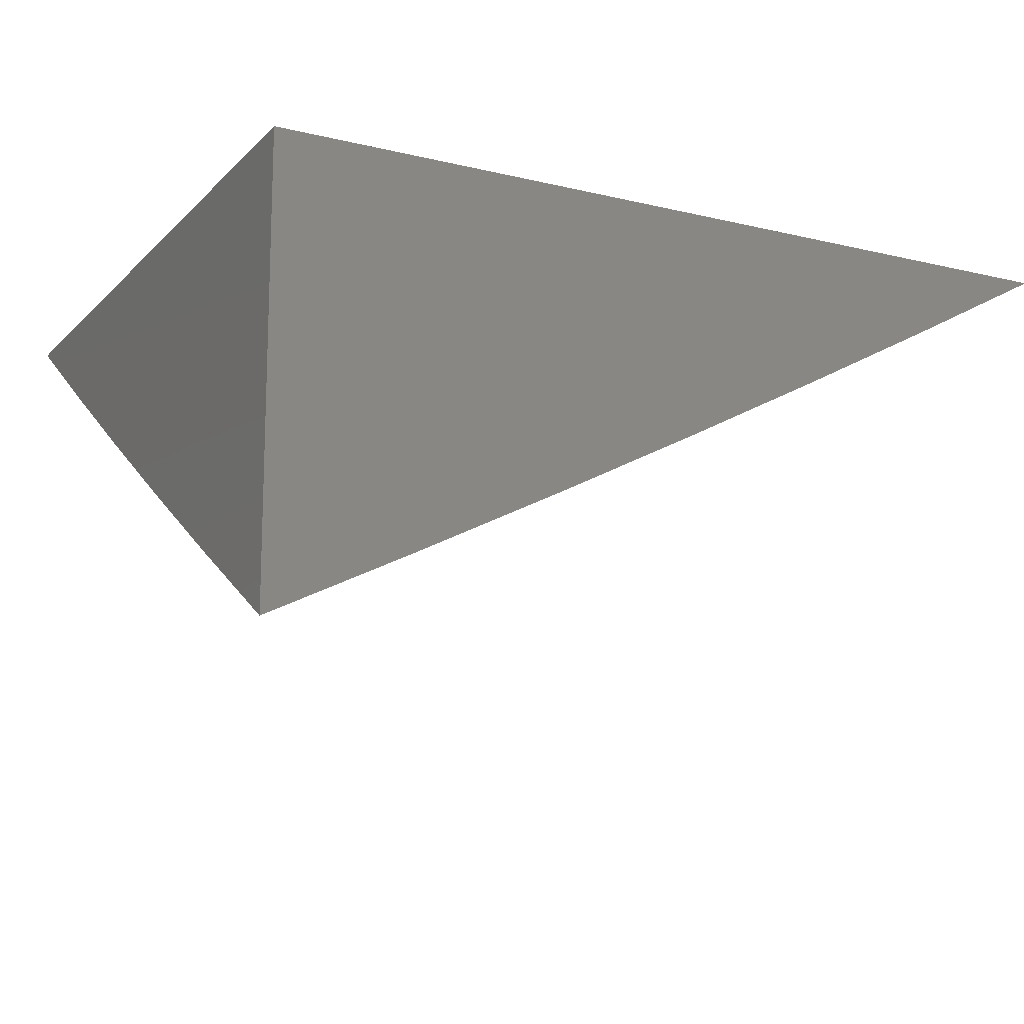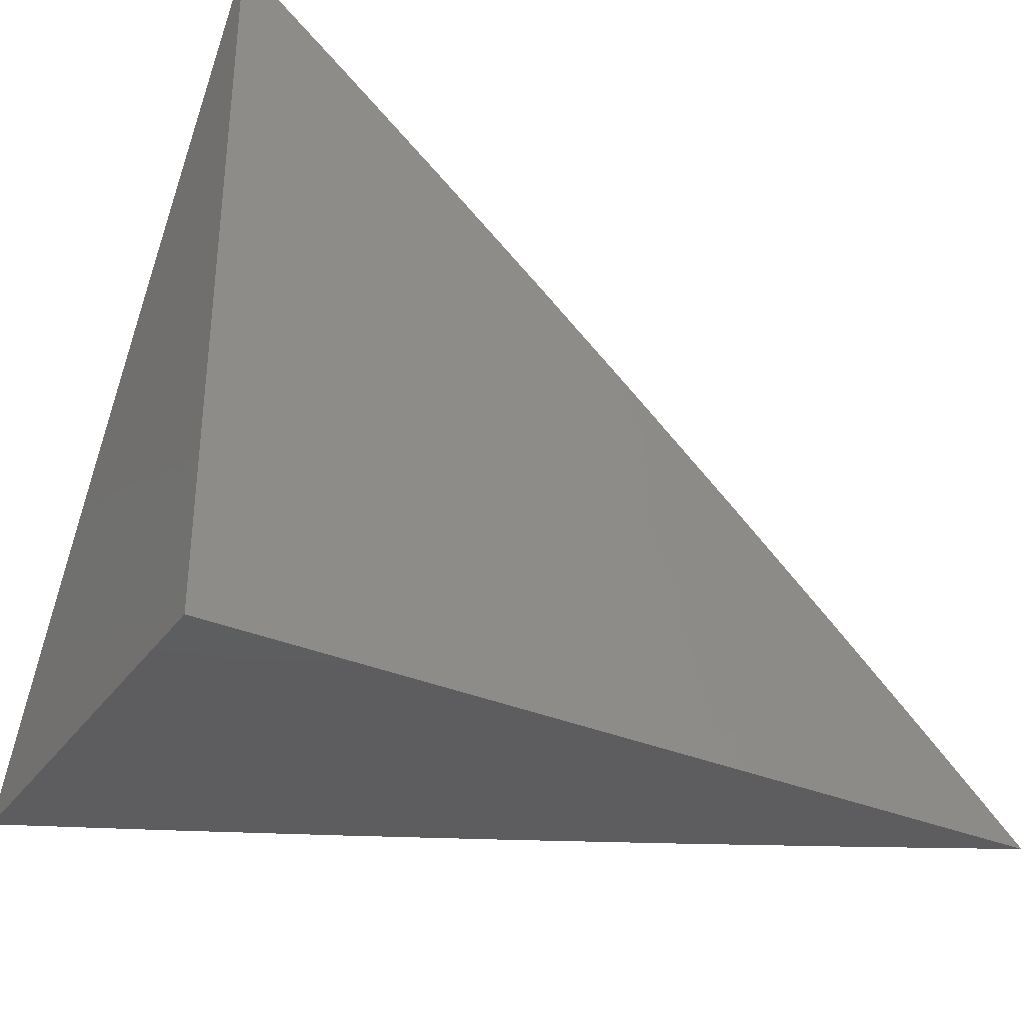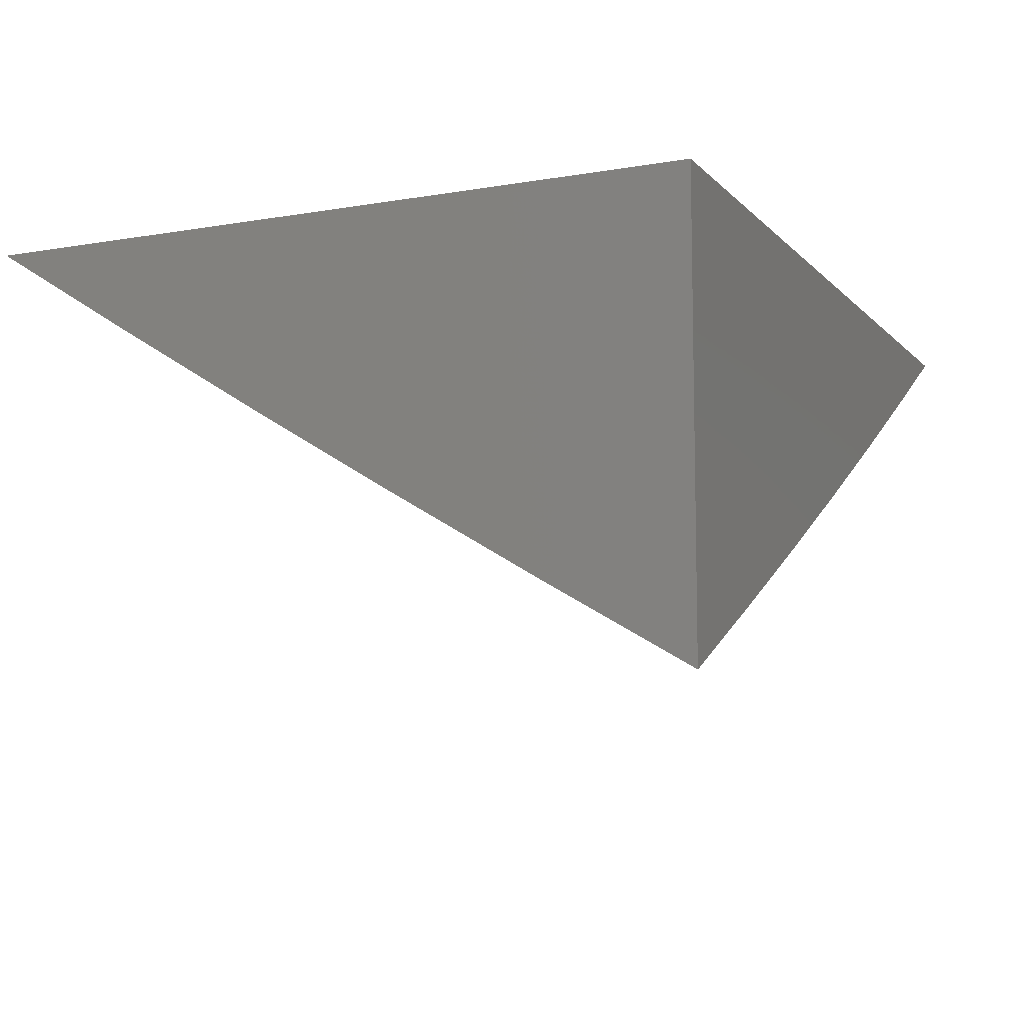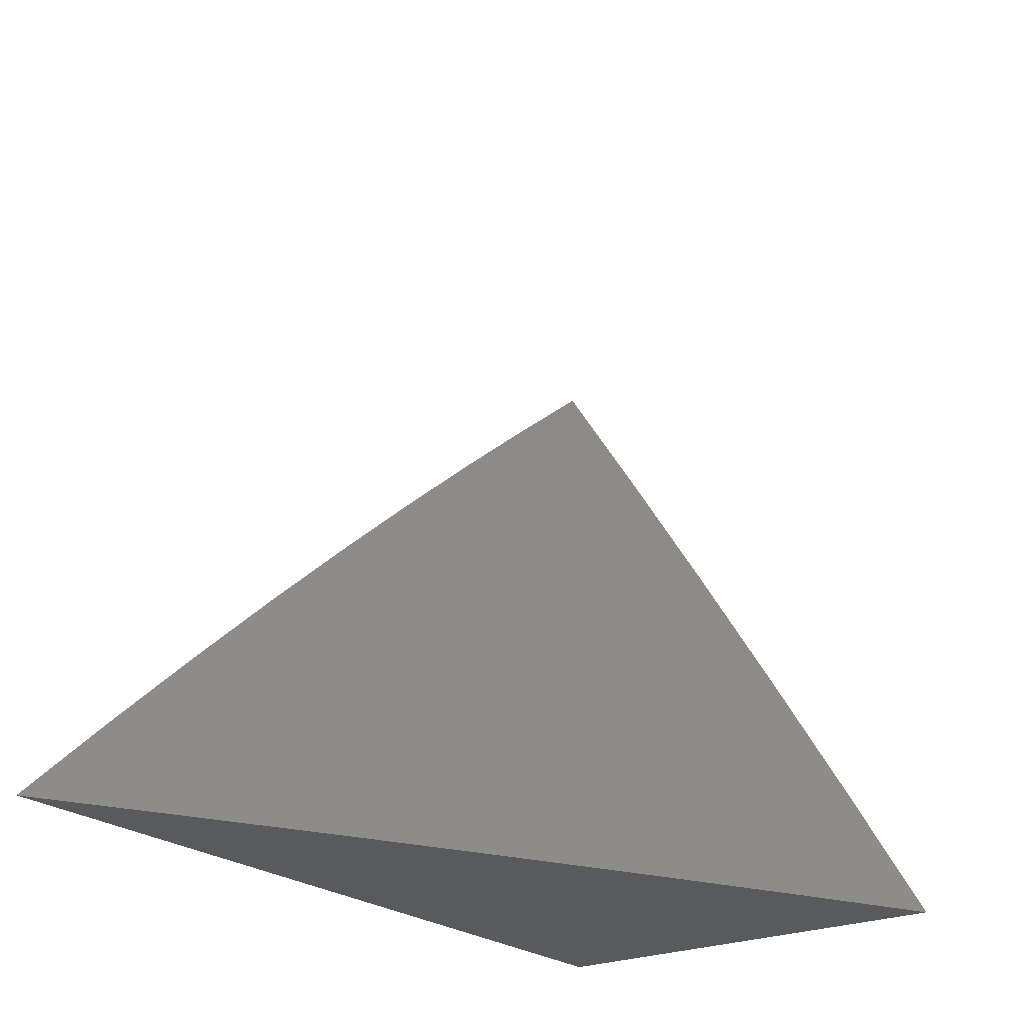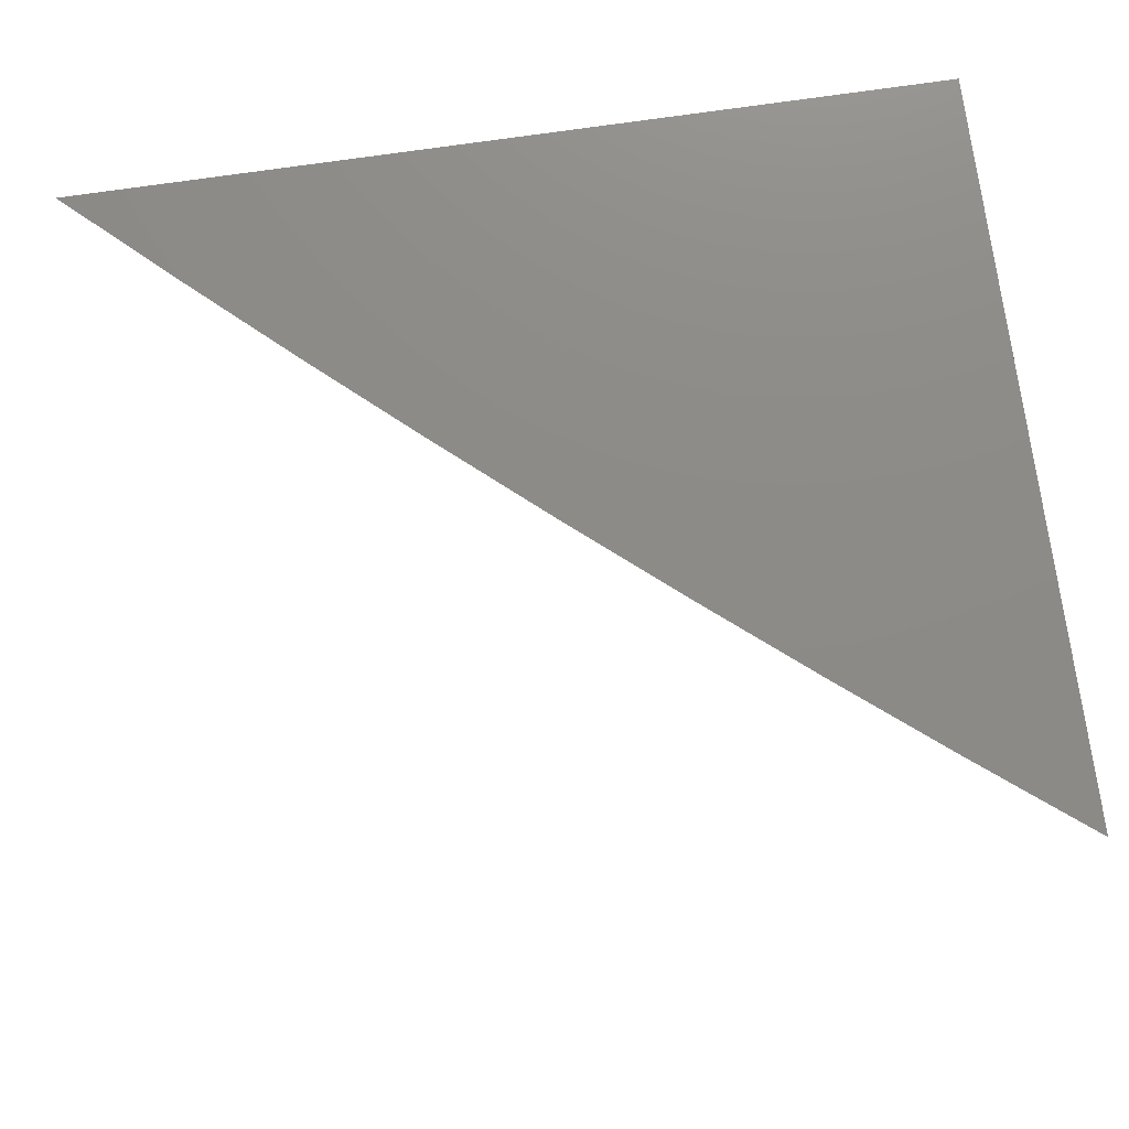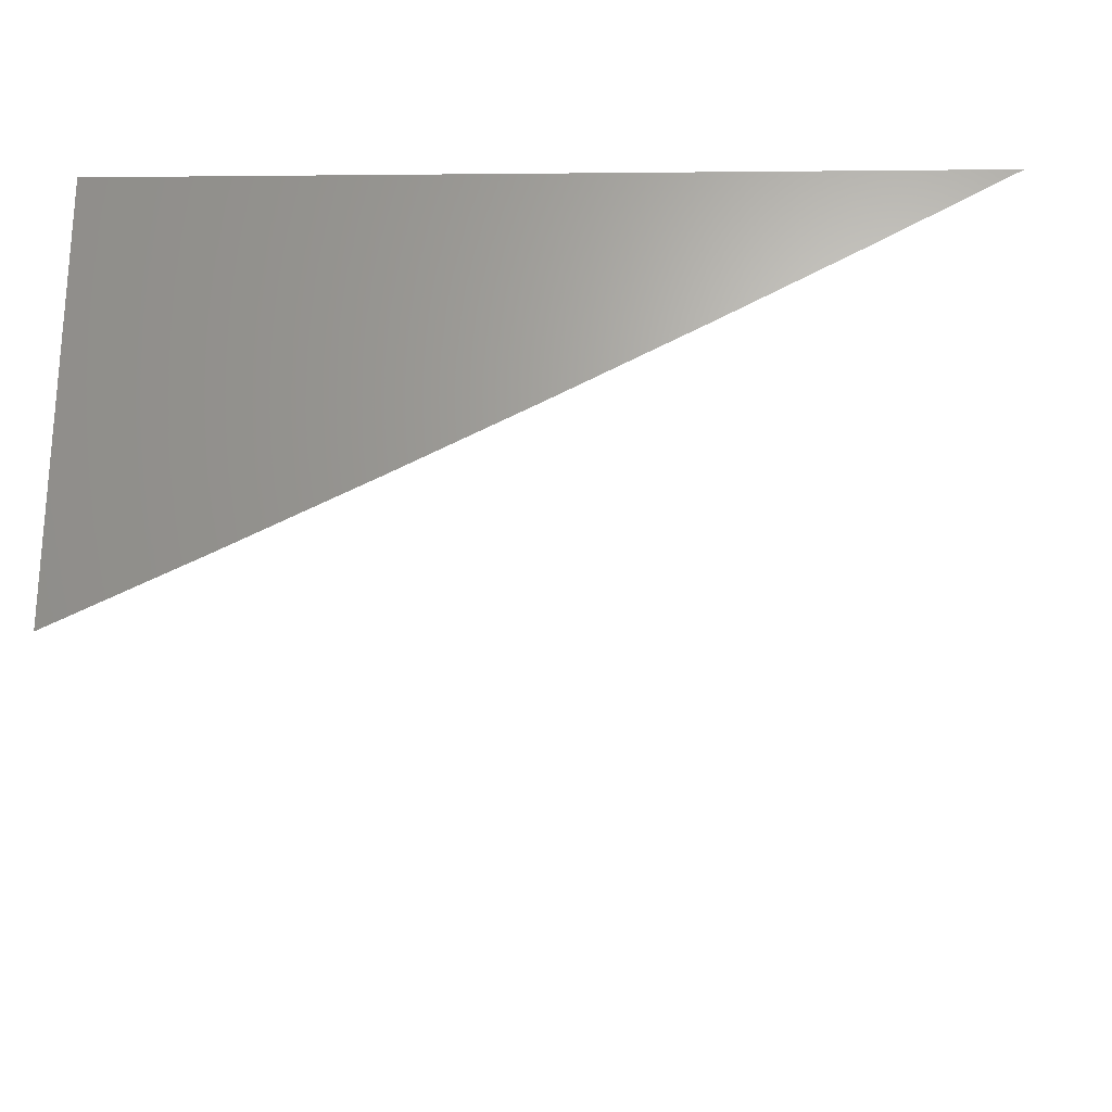
<metadata>
{"format":"stl","ext":"stl","renderer":"f3d","projection":"perspective","resolution":1024,"background":"white","views":[{"elev":-14.2,"azim":-27.7,"up":"+Z"},{"elev":-33.2,"azim":-30.5,"up":"+Y"},{"elev":-9.3,"azim":-65.7,"up":"+Z"},{"elev":-23.6,"azim":126.5,"up":"+Y"},{"elev":76.4,"azim":171.9,"up":"+Z"},{"elev":-23.2,"azim":0.9,"up":"+Z"}]}
</metadata>
<code>
# stl→obj: 35 verts, 66 faces
v 5 6.48 -10
v 5.073 6.423 -10
v 5 6.385 -10.06
v 5.001 6.362 -10.07
v 5 6.29 -10.12
v 5.059 6.316 -10.07
v 5.057 6.197 -10.15
v 5.116 6.27 -10.07
v 5.113 6.151 -10.15
v 5.173 6.223 -10.07
v 5.169 6.105 -10.15
v 5.229 6.176 -10.07
v 5.224 6.057 -10.15
v 5.285 6.128 -10.07
v 5.279 6.01 -10.15
v 5.34 6.08 -10.07
v 5.285 6 -10.15
v 5.38 6 -10.1
v 5.395 6.031 -10.07
v 5.474 6 -10.05
v 5.498 6.063 -10
v 5.567 6 -10
v 5.146 6.365 -10
v 5.218 6.306 -10
v 5.289 6.246 -10
v 5.359 6.186 -10
v 5.429 6.125 -10
v 5.191 6 -10.2
v 5.096 6 -10.25
v 5.108 6.033 -10.22
v 5 6 -10.29
v 5.053 6.079 -10.22
v 5 6.194 -10.18
v 5 6.097 -10.24
v 5 6 -10
f 1 2 3
f 3 2 4
f 3 4 5
f 5 4 6
f 5 6 7
f 7 6 8
f 7 8 9
f 9 8 10
f 9 10 11
f 11 10 12
f 11 12 13
f 13 12 14
f 13 14 15
f 15 14 16
f 15 16 17
f 17 16 18
f 18 16 19
f 18 19 20
f 20 19 21
f 20 21 22
f 4 2 6
f 6 2 23
f 6 23 8
f 8 23 24
f 8 24 10
f 10 24 25
f 10 25 12
f 12 25 14
f 25 26 14
f 14 26 16
f 26 27 16
f 16 27 19
f 27 21 19
f 17 28 15
f 15 28 13
f 29 30 28
f 28 30 11
f 28 11 13
f 29 31 30
f 30 31 32
f 30 32 9
f 9 32 33
f 9 33 7
f 7 33 5
f 31 34 32
f 32 34 33
f 30 9 11
f 31 29 35
f 35 29 28
f 35 28 17
f 17 18 35
f 35 18 20
f 35 20 22
f 22 21 35
f 35 21 27
f 35 27 26
f 26 25 35
f 35 25 24
f 35 24 23
f 23 2 35
f 35 2 1
f 1 3 35
f 35 3 5
f 35 5 33
f 33 34 35
f 35 34 31

</code>
